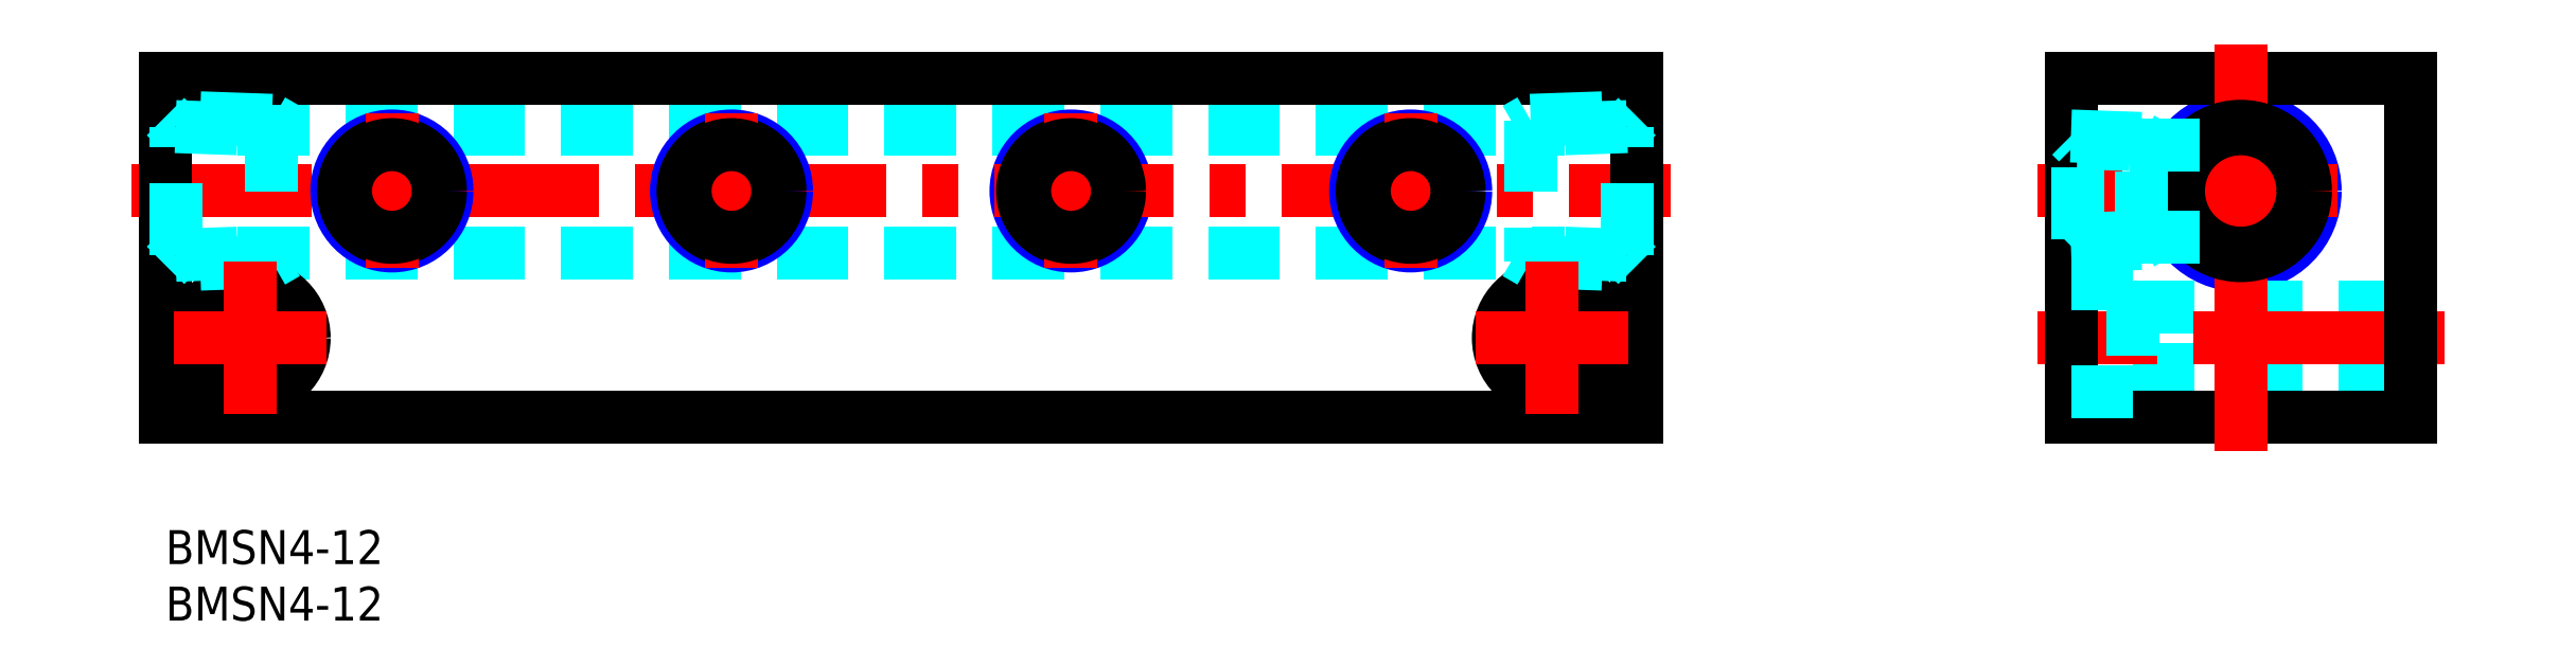
<metadata>
{"format":"dxf","ext":"dxf","renderer":"ezdxf+matplotlib","layout":"modelspace","background":"white","min_lineweight":24,"dpi":150}
</metadata>
<code>
0
SECTION
2
ENTITIES
0
INSERT
8
MSM_CONTINUOUS
2
*U8
10
0
20
0
30
0
0
INSERT
8
MSM_CONTINUOUS
2
*U9
10
0
20
0
30
0
0
LINE
8
MSM_DASHED
10
6.372
20
24.5
30
0
11
123.6
21
24.5
31
0
0
LINE
8
MSM_DASHED
10
6.372
20
35.5
30
0
11
123.6
21
35.5
31
0
0
LINE
8
MSM_CONTINUOUS
10
130
20
40
30
0
11
6e-16
21
40
31
0
0
CIRCLE
8
MSM_NARROW
10
80
20
30
30
0
40
4.864
0
LINE
8
MSM_CONTINUOUS
10
6e-16
20
10
30
0
11
130
21
10
31
0
0
LINE
8
MSM_CENTER
10
-3
20
30
30
0
11
133
21
30
31
0
0
LINE
8
MSM_CONTINUOUS
10
6e-16
20
40
30
0
11
6e-16
21
10
31
0
0
CIRCLE
8
MSM_CONTINUOUS
10
7.5
20
17
30
0
40
4.75
0
CIRCLE
8
MSM_CONTINUOUS
10
7.5
20
17
30
0
40
2.75
0
LINE
8
MSM_CENTER
10
0.75
20
17
30
0
11
14.25
21
17
31
0
0
CIRCLE
8
MSM_NARROW
10
20
20
30
30
0
40
4.864
0
CIRCLE
8
MSM_CONTINUOUS
10
20
20
30
30
0
40
4.283
0
CIRCLE
8
MSM_NARROW
10
50
20
30
30
0
40
4.864
0
CIRCLE
8
MSM_CONTINUOUS
10
50
20
30
30
0
40
4.283
0
CIRCLE
8
MSM_CONTINUOUS
10
80
20
30
30
0
40
4.283
0
CIRCLE
8
MSM_NARROW
10
183.3
20
30
30
0
40
6.579
0
LINE
8
MSM_CONTINUOUS
10
168.3
20
40
30
0
11
198.3
21
40
31
0
0
LINE
8
MSM_DASHED
10
198.3
20
19.75
30
0
11
173.8
21
19.75
31
0
0
LINE
8
MSM_DASHED
10
198.3
20
14.25
30
0
11
173.8
21
14.25
31
0
0
LINE
8
MSM_CONTINUOUS
10
198.3
20
10
30
0
11
168.3
21
10
31
0
0
LINE
8
MSM_CENTER
10
201.3
20
17
30
0
11
165.3
21
17
31
0
0
LINE
8
MSM_CENTER
10
191.9
20
30
30
0
11
165.3
21
30
31
0
0
CIRCLE
8
MSM_CONTINUOUS
10
122.5
20
17
30
0
40
4.75
0
LINE
8
MSM_CONTINUOUS
10
130
20
10
30
0
11
130
21
40
31
0
0
CIRCLE
8
MSM_CONTINUOUS
10
122.5
20
17
30
0
40
2.75
0
CIRCLE
8
MSM_NARROW
10
110
20
30
30
0
40
4.864
0
CIRCLE
8
MSM_CONTINUOUS
10
110
20
30
30
0
40
4.283
0
LINE
8
MSM_CONTINUOUS
10
168.3
20
10
30
0
11
168.3
21
40
31
0
0
LINE
8
MSM_DASHED
10
173.8
20
21.75
30
0
11
173.8
21
12.25
31
0
0
LINE
8
MSM_DASHED
10
173.8
20
12.25
30
0
11
168.3
21
12.25
31
0
0
LINE
8
MSM_DASHED
10
168.3
20
21.75
30
0
11
173.8
21
21.75
31
0
0
LINE
8
MSM_CONTINUOUS
10
198.3
20
40
30
0
11
198.3
21
10
31
0
0
LINE
8
MSM_CENTER
10
183.3
20
7
30
0
11
183.3
21
43
31
0
0
CIRCLE
8
MSM_CONTINUOUS
10
183.3
20
30
30
0
40
5.723
0
LINE
8
MSM_DASHED
10
9.4
20
36.25
30
0
11
10.7
21
35.5
31
0
0
LINE
8
MSM_DASHED
10
6.372
20
35.5
30
0
11
0.887
21
35.69
31
0
0
LINE
8
MSM_DASHED
10
10.7
20
24.5
30
0
11
9.4
21
23.75
31
0
0
LINE
8
MSM_DASHED
10
6.372
20
24.5
30
0
11
0.887
21
24.31
31
0
0
LINE
8
MSM_DASHED
10
0.887
20
24.31
30
0
11
4e-16
21
23.42
31
0
0
LINE
8
MSM_DASHED
10
9.4
20
36.25
30
0
11
9.4
21
23.75
31
0
0
LINE
8
MSM_DASHED
10
9.4
20
23.75
30
0
11
4e-16
21
23.42
31
0
0
LINE
8
MSM_DASHED
10
9.4
20
36.25
30
0
11
4e-16
21
36.58
31
0
0
LINE
8
MSM_DASHED
10
0.887
20
35.69
30
0
11
4e-16
21
36.58
31
0
0
LINE
8
MSM_DASHED
10
0.887
20
24.31
30
0
11
0.887
21
35.69
31
0
0
LINE
8
MSM_DASHED
10
120.6
20
36.25
30
0
11
119.3
21
35.5
31
0
0
LINE
8
MSM_DASHED
10
123.6
20
35.5
30
0
11
129.1
21
35.69
31
0
0
LINE
8
MSM_DASHED
10
119.3
20
24.5
30
0
11
120.6
21
23.75
31
0
0
LINE
8
MSM_DASHED
10
123.6
20
24.5
30
0
11
129.1
21
24.31
31
0
0
LINE
8
MSM_DASHED
10
129.1
20
24.31
30
0
11
130
21
23.42
31
0
0
LINE
8
MSM_DASHED
10
120.6
20
36.25
30
0
11
120.6
21
23.75
31
0
0
LINE
8
MSM_DASHED
10
120.6
20
23.75
30
0
11
130
21
23.42
31
0
0
LINE
8
MSM_DASHED
10
120.6
20
36.25
30
0
11
130
21
36.58
31
0
0
LINE
8
MSM_DASHED
10
129.1
20
35.69
30
0
11
130
21
36.58
31
0
0
LINE
8
MSM_DASHED
10
129.1
20
24.31
30
0
11
129.1
21
35.69
31
0
0
LINE
8
MSM_CENTER
10
20
20
36.84
30
0
11
20
21
23.16
31
0
0
LINE
8
MSM_CENTER
10
50
20
36.84
30
0
11
50
21
23.16
31
0
0
LINE
8
MSM_CENTER
10
80
20
36.84
30
0
11
80
21
23.16
31
0
0
LINE
8
MSM_CENTER
10
110
20
36.84
30
0
11
110
21
23.16
31
0
0
LINE
8
MSM_CENTER
10
7.5
20
23.75
30
0
11
7.5
21
10.25
31
0
0
LINE
8
MSM_CENTER
10
129.2
20
17
30
0
11
115.7
21
17
31
0
0
LINE
8
MSM_CENTER
10
122.5
20
23.75
30
0
11
122.5
21
10.25
31
0
0
CIRCLE
8
MSM_CONTINUOUS
10
183.3
20
30
30
0
40
5.5
0
LINE
8
MSM_DASHED
10
174.5
20
25.35
30
0
11
168.3
21
25.14
31
0
0
LINE
8
MSM_DASHED
10
173.6
20
25.9
30
0
11
168.9
21
25.74
31
0
0
LINE
8
MSM_DASHED
10
173.6
20
34.1
30
0
11
168.9
21
34.26
31
0
0
LINE
8
MSM_DASHED
10
174.5
20
34.65
30
0
11
168.3
21
34.86
31
0
0
LINE
8
MSM_DASHED
10
174.5
20
25.35
30
0
11
175.5
21
25.9
31
0
0
LINE
8
MSM_DASHED
10
175.5
20
34.1
30
0
11
174.5
21
34.65
31
0
0
LINE
8
MSM_DASHED
10
174.5
20
25.35
30
0
11
174.5
21
34.65
31
0
0
LINE
8
MSM_DASHED
10
168.9
20
25.74
30
0
11
168.3
21
25.14
31
0
0
LINE
8
MSM_DASHED
10
168.9
20
34.26
30
0
11
168.3
21
34.86
31
0
0
LINE
8
MSM_DASHED
10
168.9
20
25.74
30
0
11
168.9
21
34.26
31
0
0
LINE
8
MSM_DASHED
10
173.6
20
34.1
30
0
11
179.7
21
34.1
31
0
0
LINE
8
MSM_DASHED
10
173.6
20
25.9
30
0
11
179.7
21
25.9
31
0
0
CIRCLE
8
MSM_CONTINUOUS
10
110
20
30
30
0
40
4.1
0
CIRCLE
8
MSM_CONTINUOUS
10
80
20
30
30
0
40
4.1
0
CIRCLE
8
MSM_CONTINUOUS
10
50
20
30
30
0
40
4.1
0
CIRCLE
8
MSM_CONTINUOUS
10
20
20
30
30
0
40
4.1
0
ENDSEC
0
EOF

</code>
